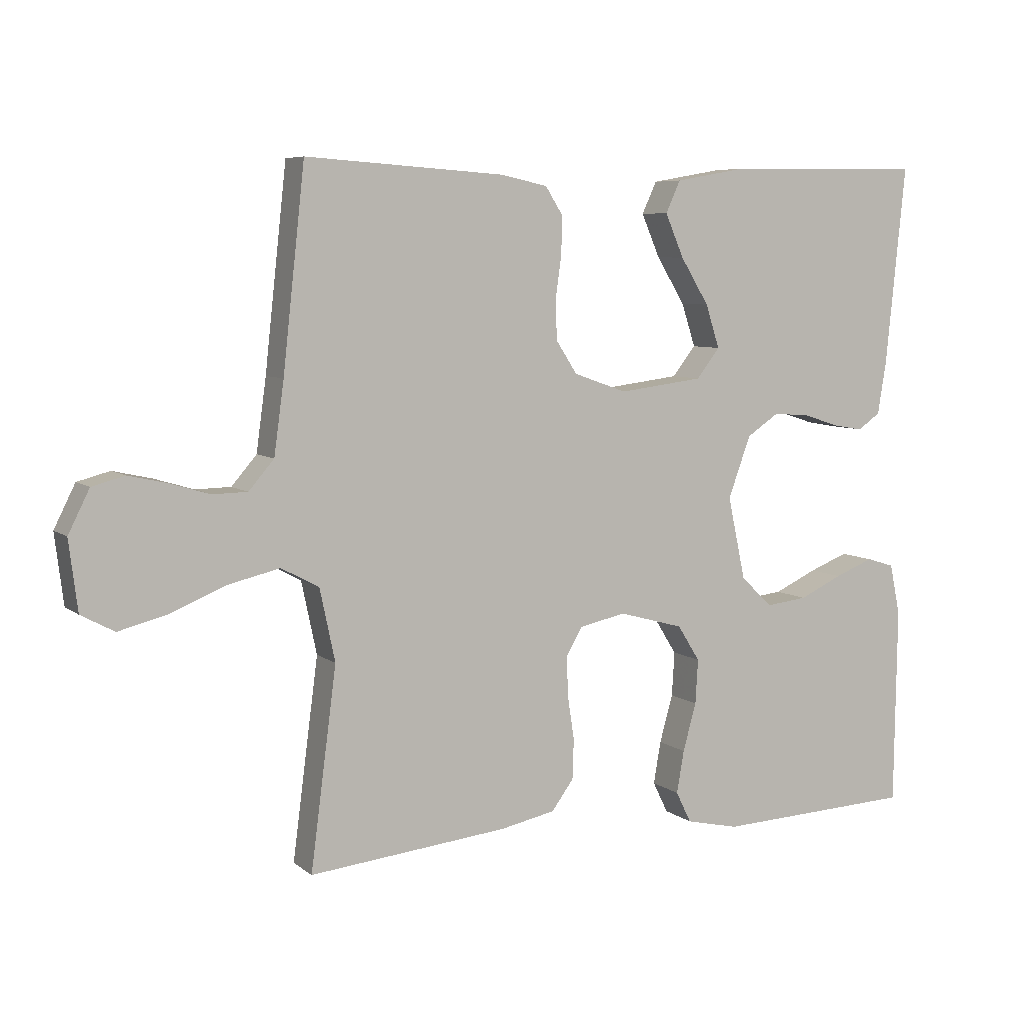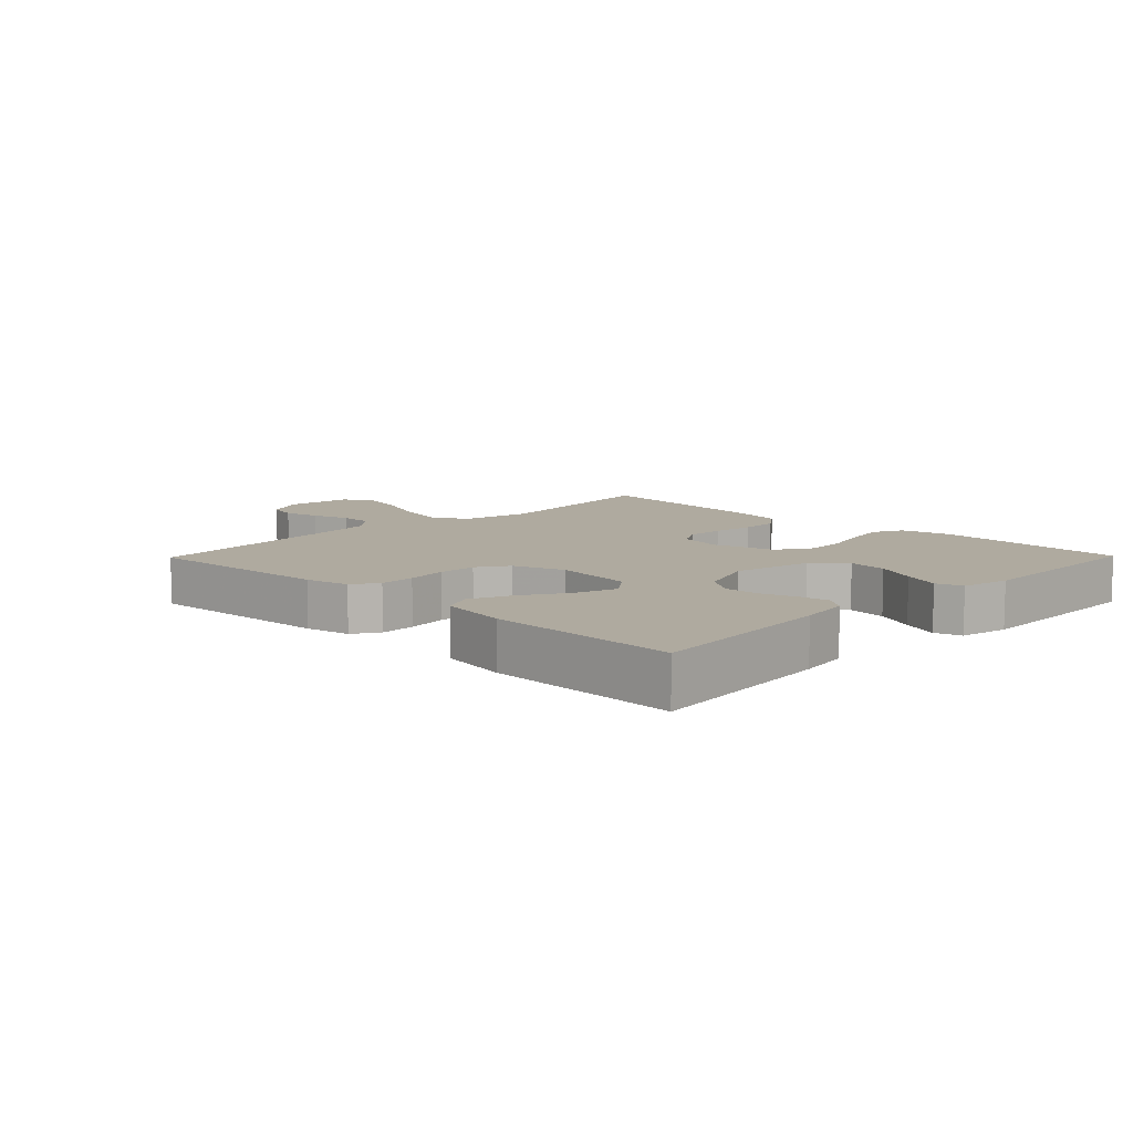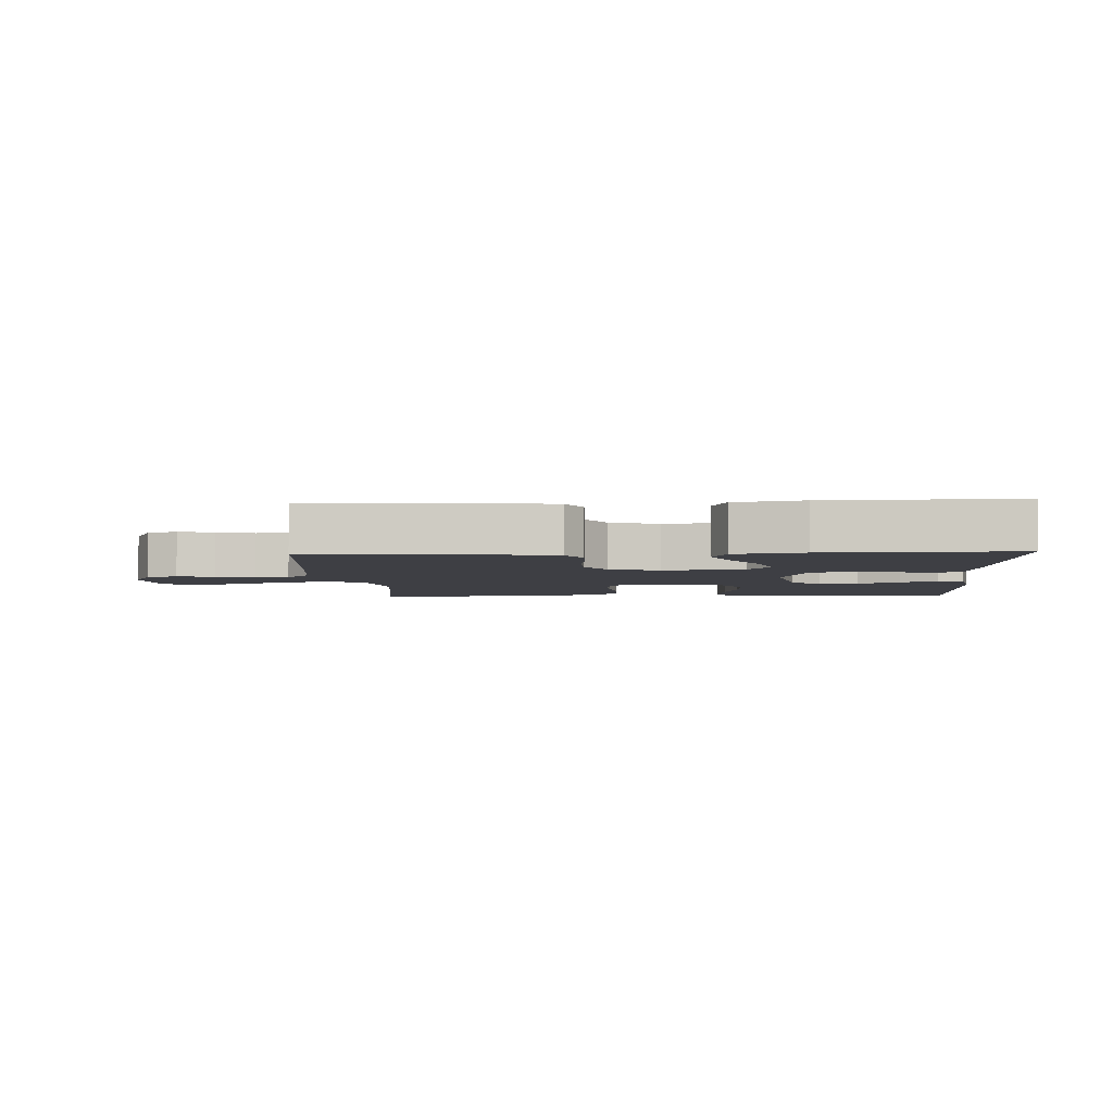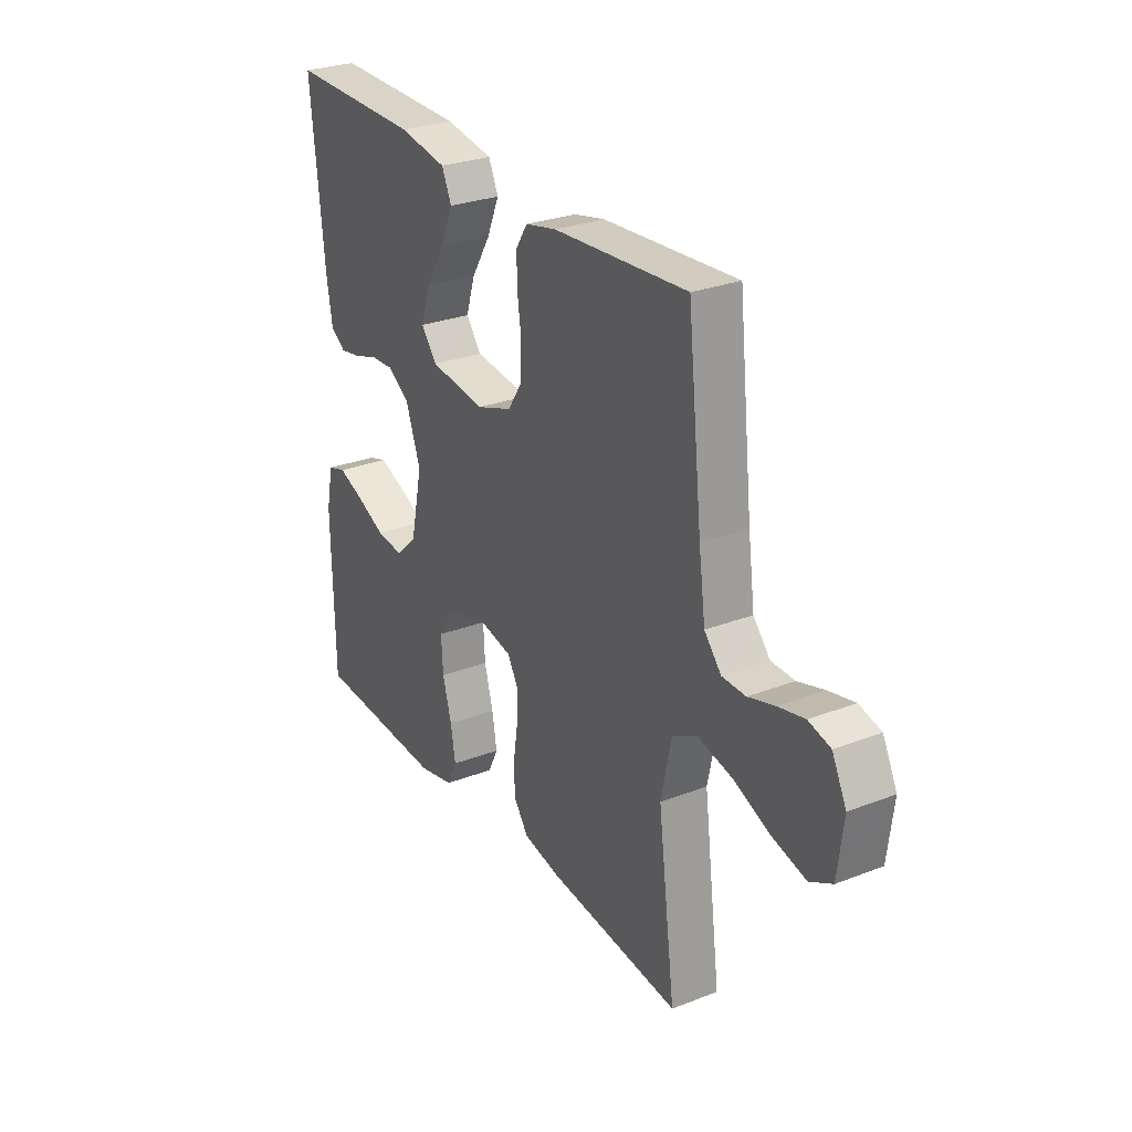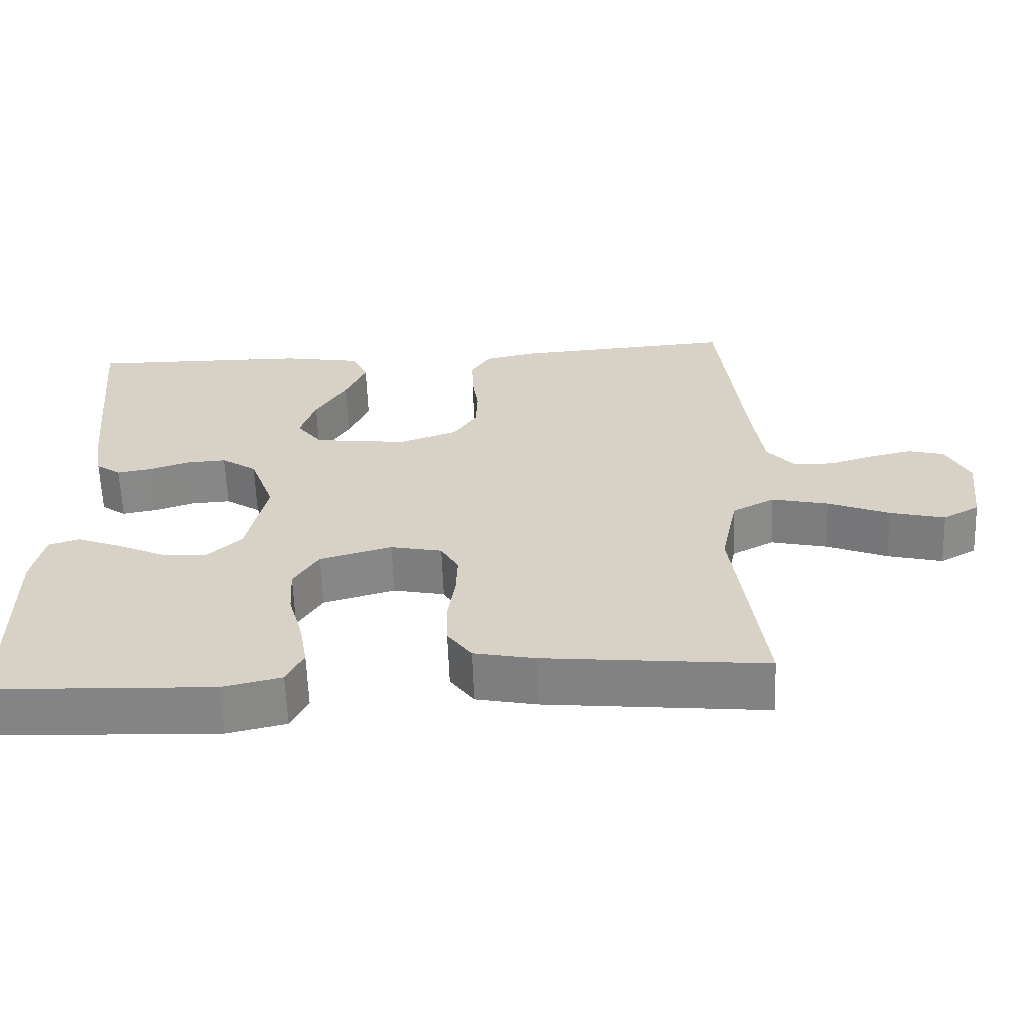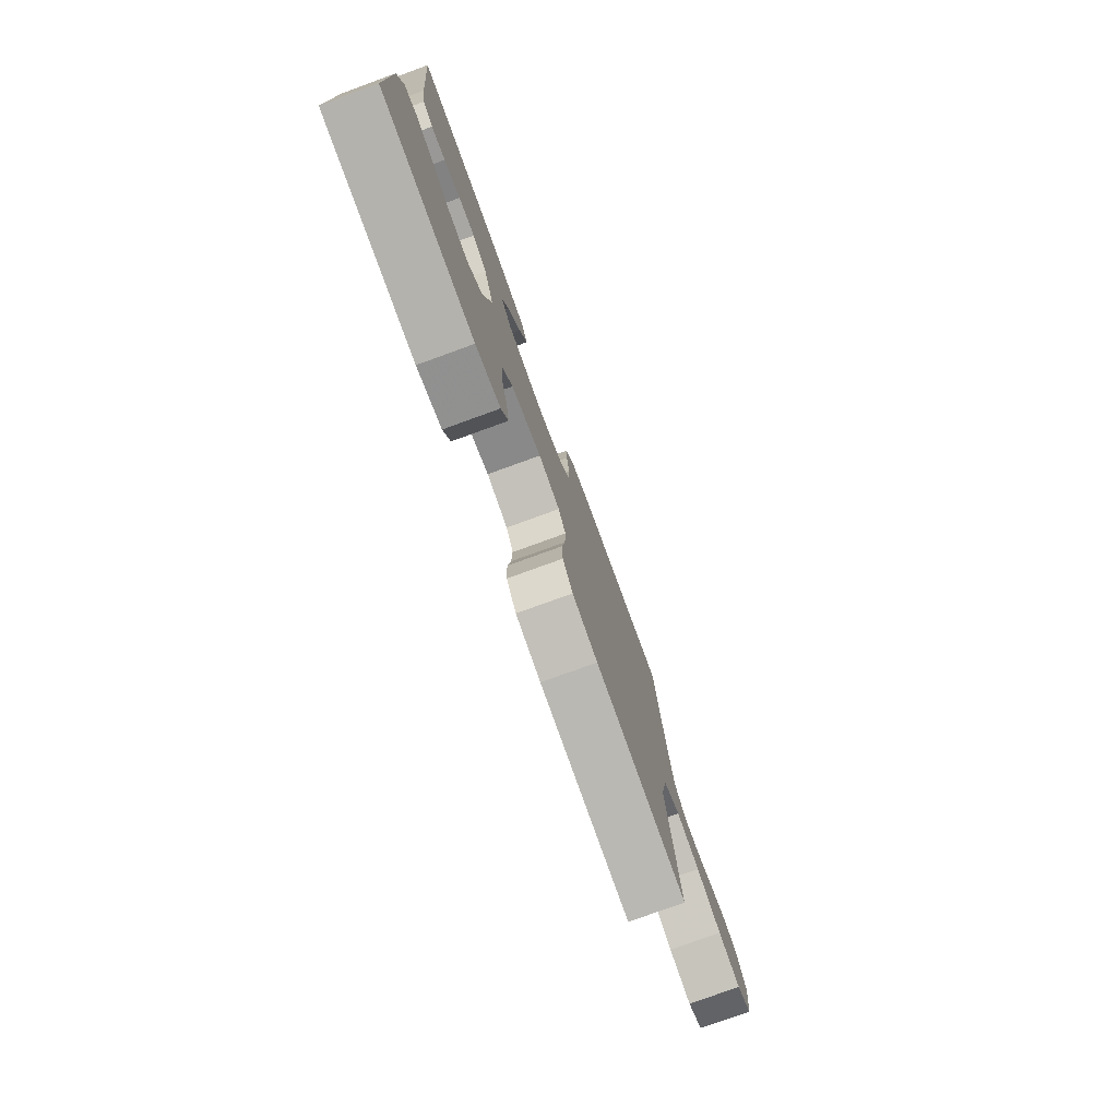
<metadata>
{"format":"obj","ext":"obj","renderer":"f3d","projection":"perspective","resolution":1024,"background":"white","views":[{"elev":6.7,"azim":-26.6,"up":"+Z"},{"elev":9.4,"azim":44.4,"up":"+Y"},{"elev":-4.4,"azim":3.3,"up":"+Y"},{"elev":27.8,"azim":-120.5,"up":"+Z"},{"elev":-61.9,"azim":-177.8,"up":"+Z"},{"elev":-77.4,"azim":110.0,"up":"+Z"}]}
</metadata>
<code>
v -0.5 0.07 0.5
v -0.2 0.07 0.48
v -0.13 0.07 0.465
v -0.104 0.07 0.424
v -0.105 0.07 0.368
v -0.114 0.07 0.304
v -0.112 0.07 0.244
v -0.08 0.07 0.195
v 0 0.07 0.167
v 0.127 0.07 0.183
v 0.162 0.07 0.228
v 0.141 0.07 0.293
v 0.098 0.07 0.363
v 0.07 0.07 0.428
v 0.092 0.07 0.476
v 0.2 0.07 0.495
v 0.5 0.07 0.5
v 0.47 0.07 0.2
v 0.457 0.07 0.12
v 0.423 0.07 0.096
v 0.376 0.07 0.104
v 0.321 0.07 0.122
v 0.267 0.07 0.125
v 0.219 0.07 0.093
v 0.185 0.07 0
v 0.212 0.07 -0.125
v 0.26 0.07 -0.17
v 0.322 0.07 -0.163
v 0.387 0.07 -0.133
v 0.446 0.07 -0.11
v 0.488 0.07 -0.123
v 0.504 0.07 -0.2
v 0.5 0.07 -0.5
v 0.2 0.07 -0.513
v 0.12 0.07 -0.495
v 0.097 0.07 -0.448
v 0.108 0.07 -0.384
v 0.128 0.07 -0.312
v 0.132 0.07 -0.245
v 0.098 0.07 -0.191
v 0 0.07 -0.164
v -0.07 0.07 -0.179
v -0.094 0.07 -0.221
v -0.092 0.07 -0.281
v -0.082 0.07 -0.347
v -0.084 0.07 -0.407
v -0.117 0.07 -0.452
v -0.2 0.07 -0.469
v -0.5 0.07 -0.5
v -0.461 0.07 -0.2
v -0.484 0.07 -0.091
v -0.541 0.07 -0.061
v -0.618 0.07 -0.079
v -0.701 0.07 -0.113
v -0.775 0.07 -0.132
v -0.825 0.07 -0.105
v -0.838 0.07 0
v -0.806 0.07 0.064
v -0.757 0.07 0.077
v -0.699 0.07 0.064
v -0.639 0.07 0.046
v -0.586 0.07 0.047
v -0.548 0.07 0.091
v -0.533 0.07 0.2
v -0.5 0 0.5
v -0.2 0 0.48
v -0.13 0 0.465
v -0.104 0 0.424
v -0.105 0 0.368
v -0.114 0 0.304
v -0.112 0 0.244
v -0.08 0 0.195
v 0 0 0.167
v 0.127 0 0.183
v 0.162 0 0.228
v 0.141 0 0.293
v 0.098 0 0.363
v 0.07 0 0.428
v 0.092 0 0.476
v 0.2 0 0.495
v 0.5 0 0.5
v 0.47 0 0.2
v 0.457 0 0.12
v 0.423 0 0.096
v 0.376 0 0.104
v 0.321 0 0.122
v 0.267 0 0.125
v 0.219 0 0.093
v 0.185 0 0
v 0.212 0 -0.125
v 0.26 0 -0.17
v 0.322 0 -0.163
v 0.387 0 -0.133
v 0.446 0 -0.11
v 0.488 0 -0.123
v 0.504 0 -0.2
v 0.5 0 -0.5
v 0.2 0 -0.513
v 0.12 0 -0.495
v 0.097 0 -0.448
v 0.108 0 -0.384
v 0.128 0 -0.312
v 0.132 0 -0.245
v 0.098 0 -0.191
v 0 0 -0.164
v -0.07 0 -0.179
v -0.094 0 -0.221
v -0.092 0 -0.281
v -0.082 0 -0.347
v -0.084 0 -0.407
v -0.117 0 -0.452
v -0.2 0 -0.469
v -0.5 0 -0.5
v -0.461 0 -0.2
v -0.484 0 -0.091
v -0.541 0 -0.061
v -0.618 0 -0.079
v -0.701 0 -0.113
v -0.775 0 -0.132
v -0.825 0 -0.105
v -0.838 0 0
v -0.806 0 0.064
v -0.757 0 0.077
v -0.699 0 0.064
v -0.639 0 0.046
v -0.586 0 0.047
v -0.548 0 0.091
v -0.533 0 0.2
f 59 60 61
f 58 59 61
f 57 58 61
f 56 57 61
f 55 56 61
f 54 55 61
f 53 54 61
f 52 53 61 62
f 51 52 62 63
f 48 49 50
f 47 48 50
f 46 47 50
f 45 46 50
f 44 45 50
f 43 44 50 51
f 51 63 64
f 43 51 64
f 42 43 64
f 36 37 38
f 35 36 38
f 34 35 38
f 33 34 38
f 32 33 38
f 31 32 38
f 30 31 38
f 29 30 38
f 28 29 38
f 27 28 38 39
f 26 27 39 40
f 20 21 22
f 19 20 22
f 18 19 22
f 17 18 22
f 16 17 22
f 15 16 22
f 14 15 22
f 13 14 22
f 12 13 22
f 11 12 22 23
f 10 11 23 24
f 4 5 6
f 3 4 6
f 2 3 6
f 1 2 6
f 64 1 6
f 64 6 7
f 64 7 8
f 42 64 8
f 41 42 8
f 41 8 9
f 40 41 9
f 26 40 9
f 25 26 9
f 9 10 24 25
f 125 124 123
f 125 123 122
f 125 122 121
f 125 121 120
f 125 120 119
f 125 119 118
f 125 118 117
f 126 125 117 116
f 127 126 116 115
f 114 113 112
f 114 112 111
f 114 111 110
f 114 110 109
f 114 109 108
f 115 114 108 107
f 128 127 115
f 128 115 107
f 128 107 106
f 102 101 100
f 102 100 99
f 102 99 98
f 102 98 97
f 102 97 96
f 102 96 95
f 102 95 94
f 102 94 93
f 102 93 92
f 103 102 92 91
f 104 103 91 90
f 86 85 84
f 86 84 83
f 86 83 82
f 86 82 81
f 86 81 80
f 86 80 79
f 86 79 78
f 86 78 77
f 86 77 76
f 87 86 76 75
f 88 87 75 74
f 70 69 68
f 70 68 67
f 70 67 66
f 70 66 65
f 70 65 128
f 71 70 128
f 72 71 128
f 72 128 106
f 72 106 105
f 73 72 105
f 73 105 104
f 73 104 90
f 73 90 89
f 89 88 74 73
f 1 65 66 2
f 2 66 67 3
f 3 67 68 4
f 4 68 69 5
f 5 69 70 6
f 6 70 71 7
f 7 71 72 8
f 8 72 73 9
f 9 73 74 10
f 10 74 75 11
f 11 75 76 12
f 12 76 77 13
f 13 77 78 14
f 14 78 79 15
f 15 79 80 16
f 16 80 81 17
f 17 81 82 18
f 18 82 83 19
f 19 83 84 20
f 20 84 85 21
f 21 85 86 22
f 22 86 87 23
f 23 87 88 24
f 24 88 89 25
f 25 89 90 26
f 26 90 91 27
f 27 91 92 28
f 28 92 93 29
f 29 93 94 30
f 30 94 95 31
f 31 95 96 32
f 32 96 97 33
f 33 97 98 34
f 34 98 99 35
f 35 99 100 36
f 36 100 101 37
f 37 101 102 38
f 38 102 103 39
f 39 103 104 40
f 40 104 105 41
f 41 105 106 42
f 42 106 107 43
f 43 107 108 44
f 44 108 109 45
f 45 109 110 46
f 46 110 111 47
f 47 111 112 48
f 48 112 113 49
f 49 113 114 50
f 50 114 115 51
f 51 115 116 52
f 52 116 117 53
f 53 117 118 54
f 54 118 119 55
f 55 119 120 56
f 56 120 121 57
f 57 121 122 58
f 58 122 123 59
f 59 123 124 60
f 60 124 125 61
f 61 125 126 62
f 62 126 127 63
f 63 127 128 64
f 64 128 65 1

</code>
